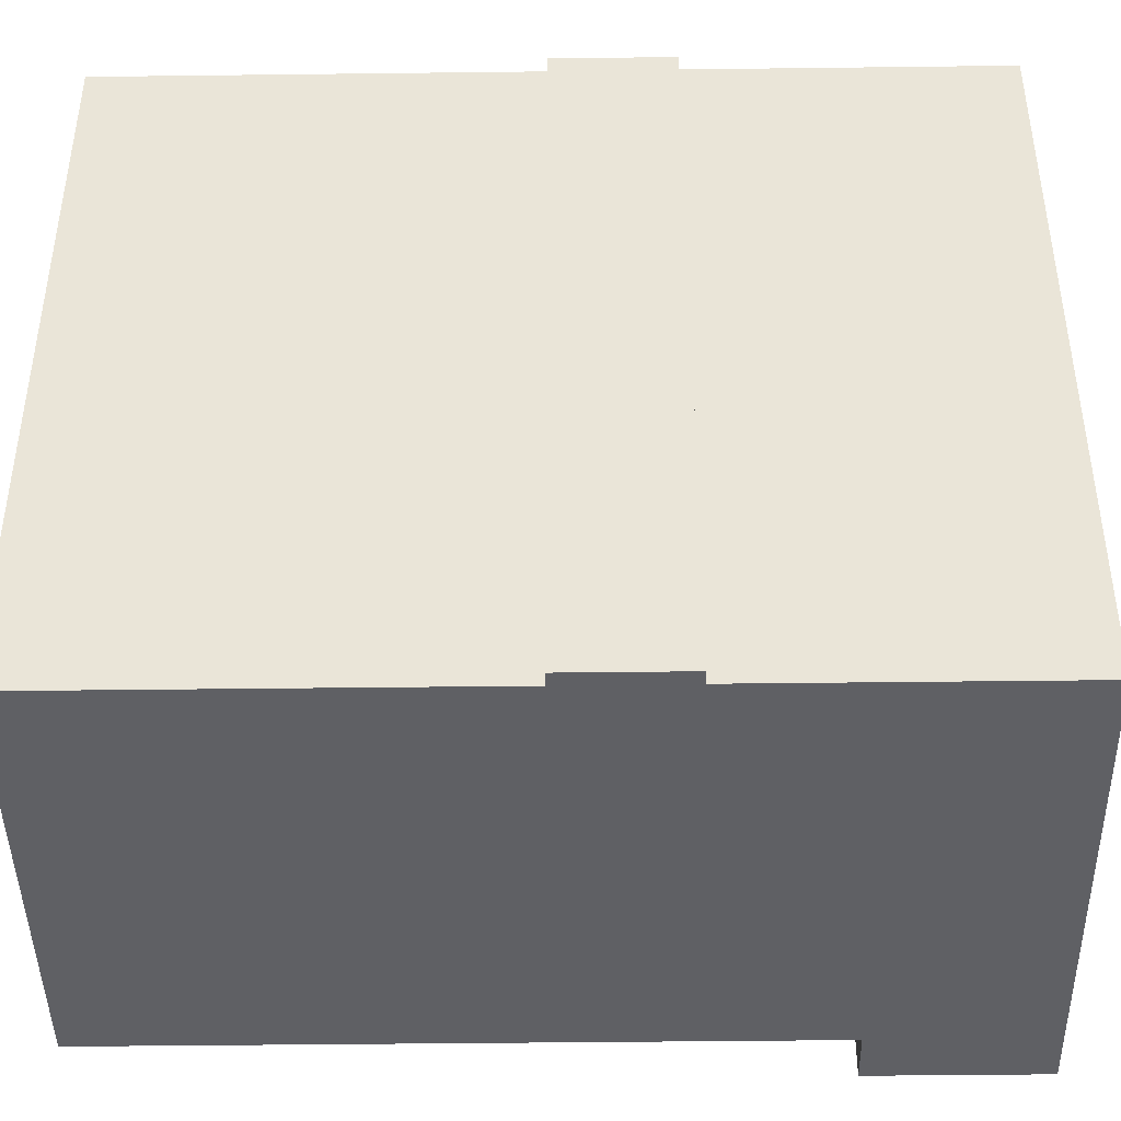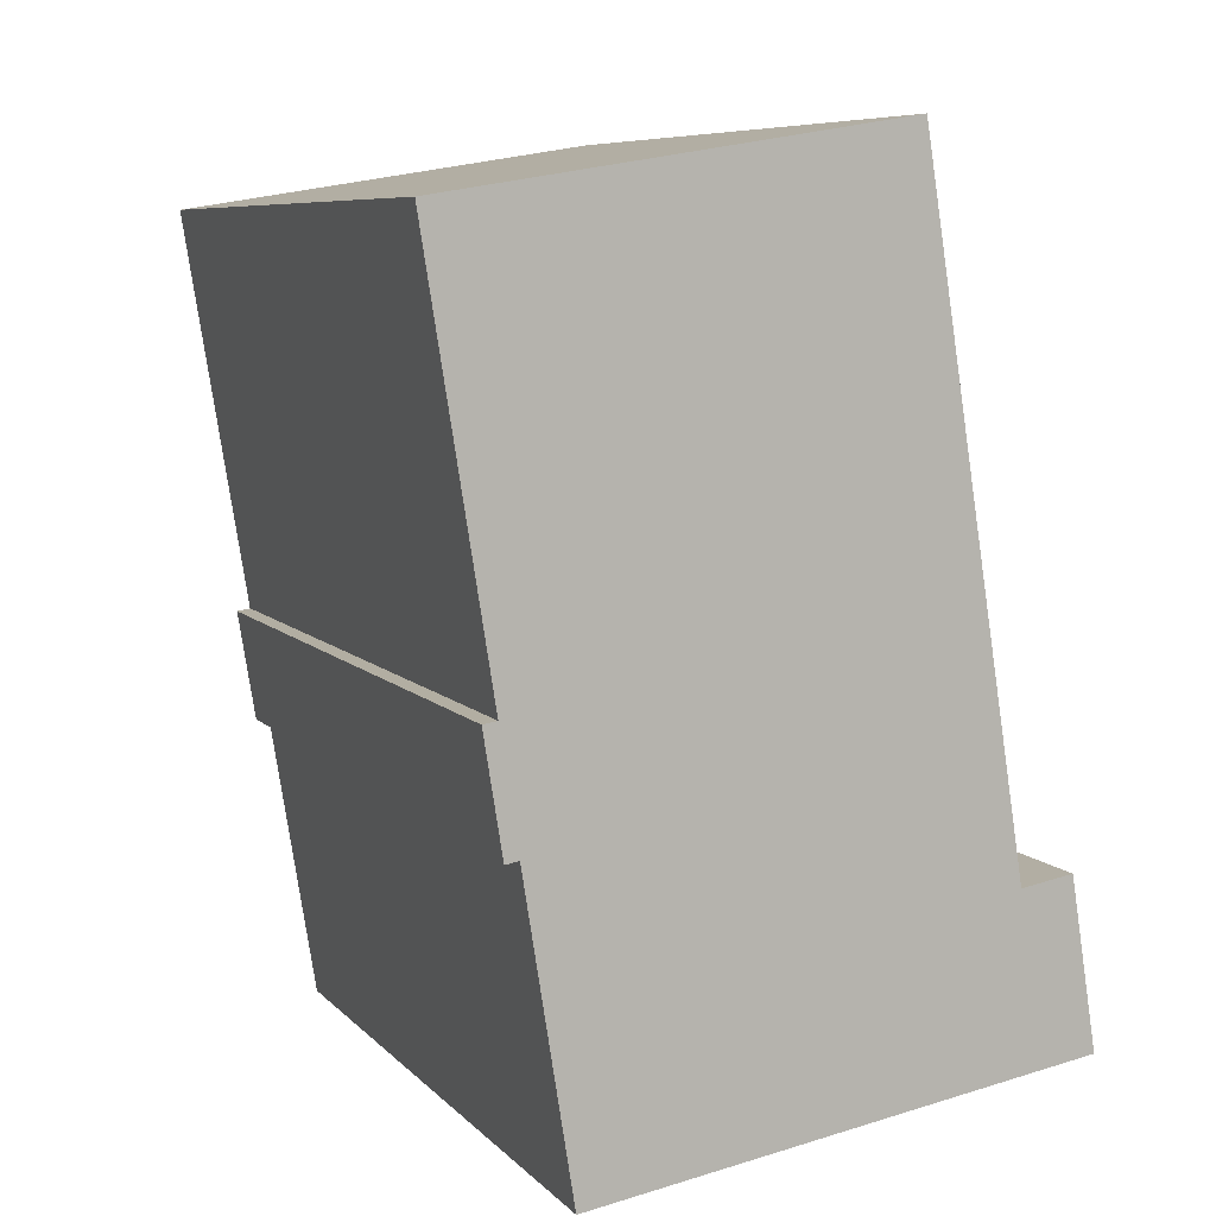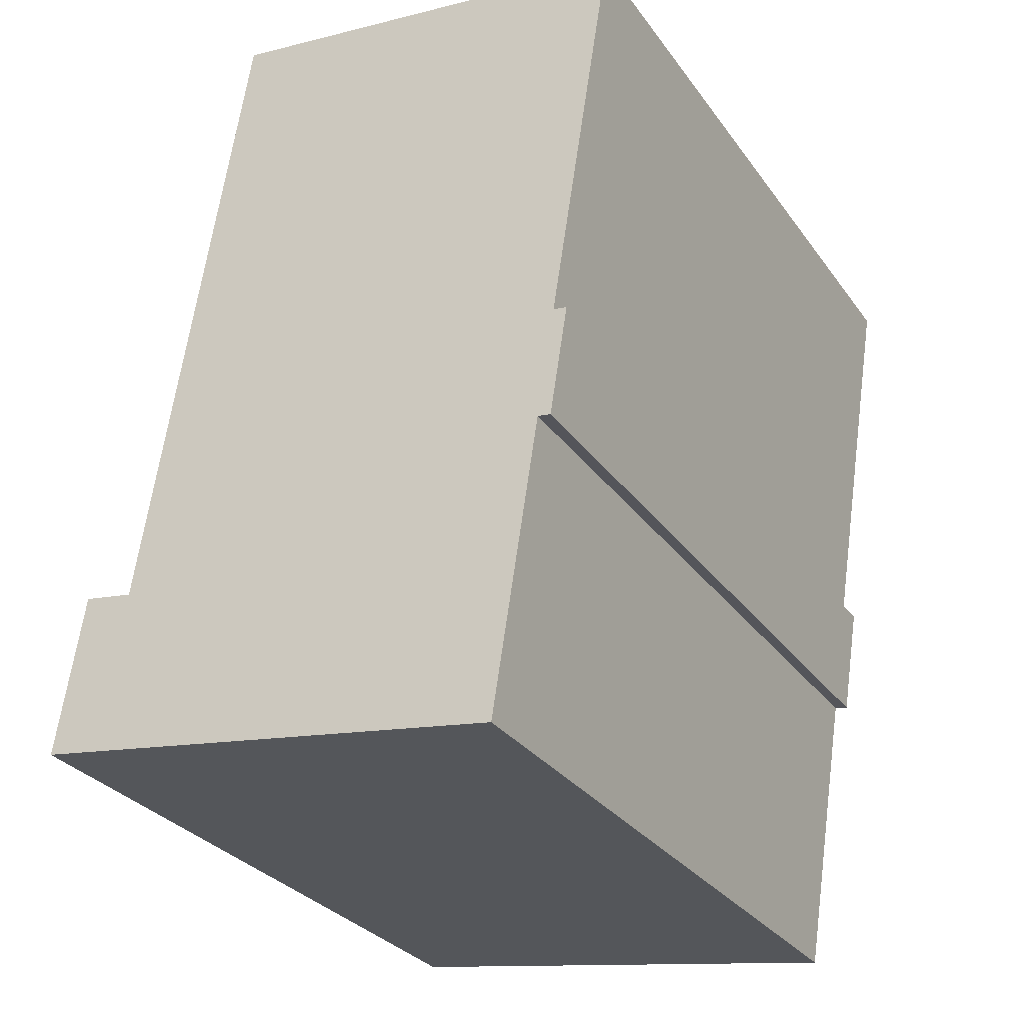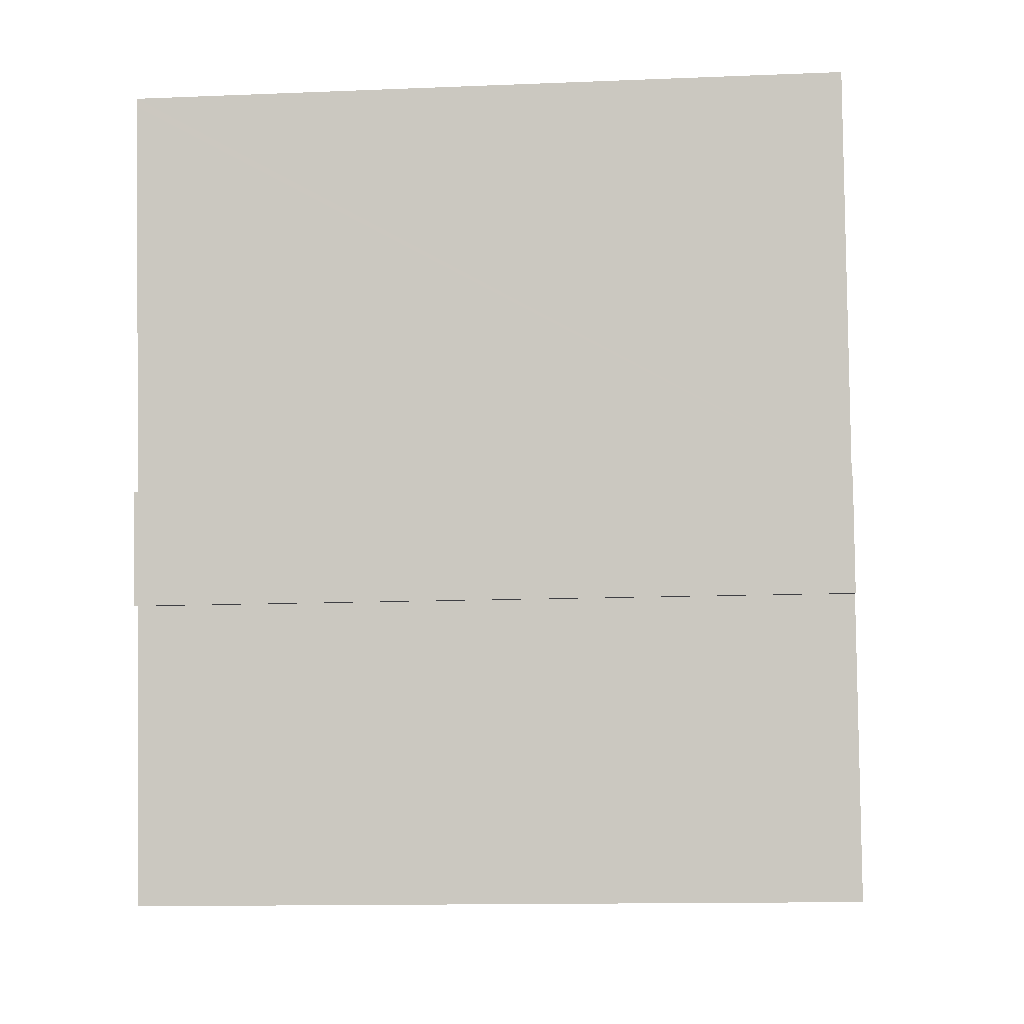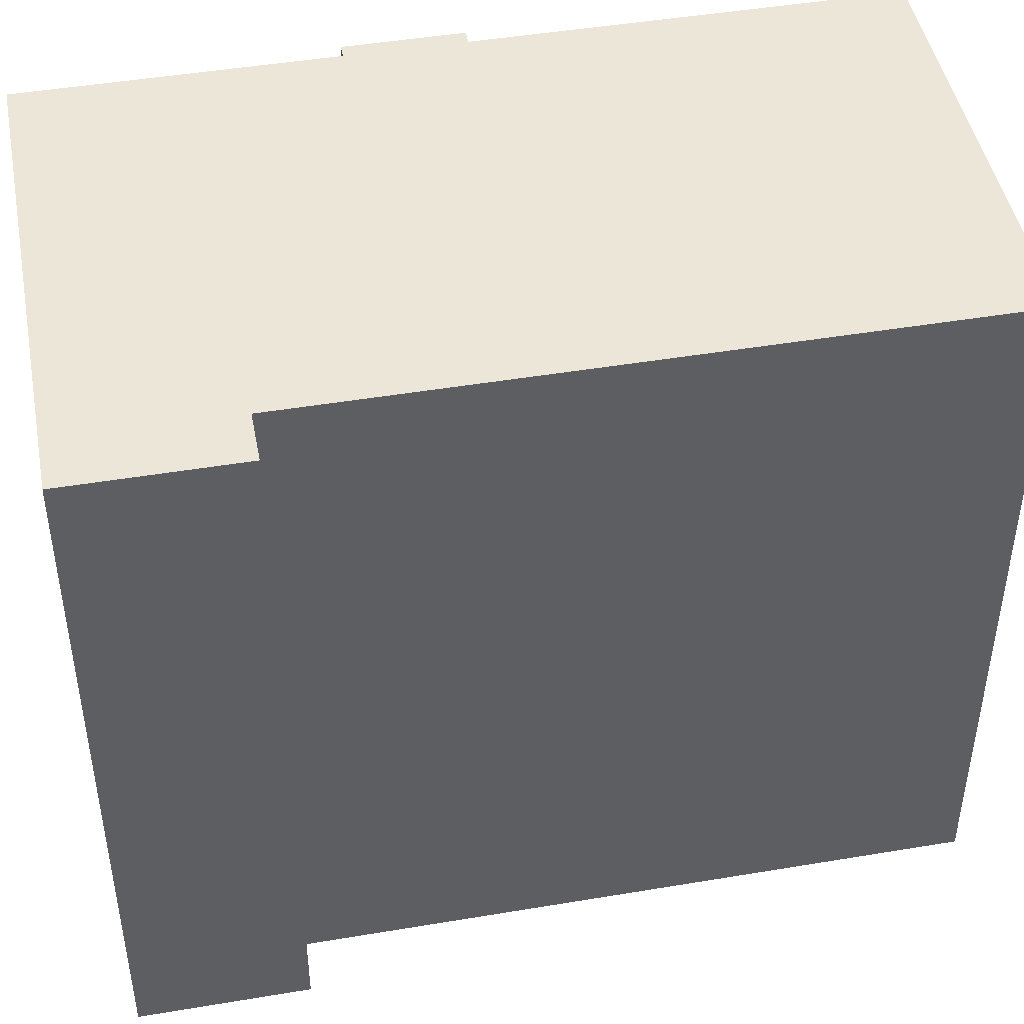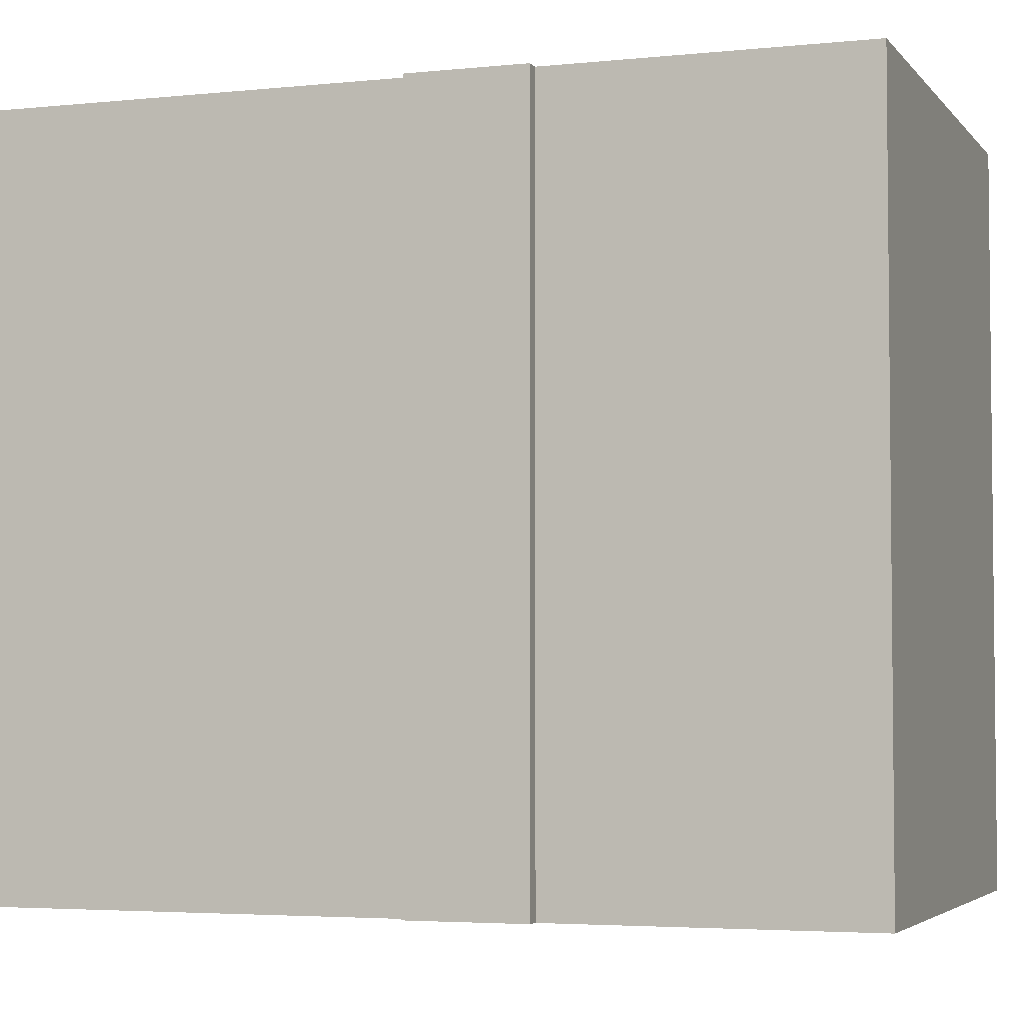
<metadata>
{"format":"obj","ext":"obj","renderer":"f3d","projection":"perspective","resolution":1024,"background":"white","views":[{"elev":-43.7,"azim":99.9,"up":"+Y"},{"elev":7.6,"azim":157.0,"up":"+Z"},{"elev":-30.1,"azim":29.2,"up":"+Z"},{"elev":-13.5,"azim":95.2,"up":"+Z"},{"elev":46.2,"azim":-91.8,"up":"+Y"},{"elev":-3.9,"azim":118.3,"up":"+Y"}]}
</metadata>
<code>
v  15.11 19.71 5.996
v  15.22 19.71 9.156
v  15.6 19.71 9.096
v  16.95 19.71 19.98
v  16.92 19.71 20.22
v  16.99 19.71 20.21
v  12.91 19.71 20.86
v  16.24 19.71 15.54
v  11.87 19.71 21.03
v  4.984 19.71 22.13
v  14.74 19.71 6.055
v  13.44 19.71 -2.077
v  2.129 19.71 4.257
v  0 19.71 1.207e-15
v  0.716 19.71 4.483
v  16.99 -1.237e-15 20.21
v  16.95 -1.223e-15 19.98
v  15.22 -5.606e-16 9.156
v  16.24 -9.512e-16 15.54
v  15.6 -5.57e-16 9.096
v  15.11 -3.671e-16 5.996
v  14.74 -3.708e-16 6.055
v  13.44 1.272e-16 -2.077
v  0.716 -2.745e-16 4.483
v  2.129 -2.607e-16 4.257
v  4.984 -1.355e-15 22.13
v  11.87 -1.287e-15 21.03
v  16.92 -1.238e-15 20.22
v  12.91 -1.277e-15 20.86
v  0 0 0
g defaultobject
f 1 2 3
f 4 5 6
f 5 4 7
f 7 4 8
f 7 8 2
f 7 2 9
f 9 2 10
f 10 2 1
f 10 1 11
f 10 11 12
f 10 12 13
f 13 12 14
f 13 14 15
f 16 4 6
f 4 16 8
f 8 16 2
f 2 16 17
f 2 17 18
f 18 17 19
f 20 1 3
f 1 20 21
f 22 12 11
f 12 22 23
f 18 3 2
f 3 18 20
f 24 13 15
f 13 24 25
f 26 9 10
f 9 26 7
f 7 26 5
f 5 26 6
f 6 26 27
f 6 27 28
f 6 28 16
f 28 27 29
f 21 11 1
f 11 21 22
f 23 14 12
f 14 23 30
f 30 15 14
f 15 30 24
f 25 10 13
f 10 25 26
f 22 30 23
f 30 22 25
f 30 25 24
f 20 22 21
f 22 20 25
f 25 20 18
f 25 18 26
f 26 18 19
f 26 19 17
f 26 17 27
f 27 17 28
f 28 17 16
f 27 28 29

</code>
